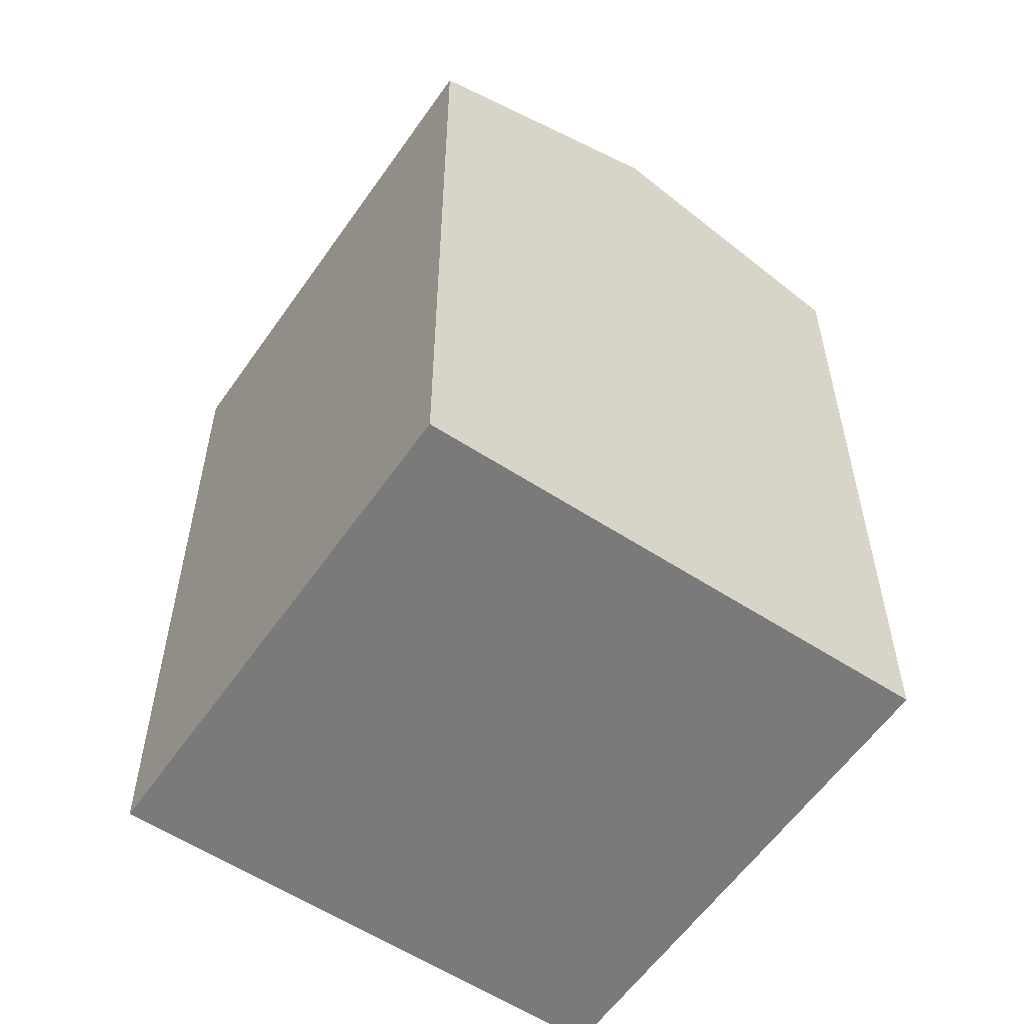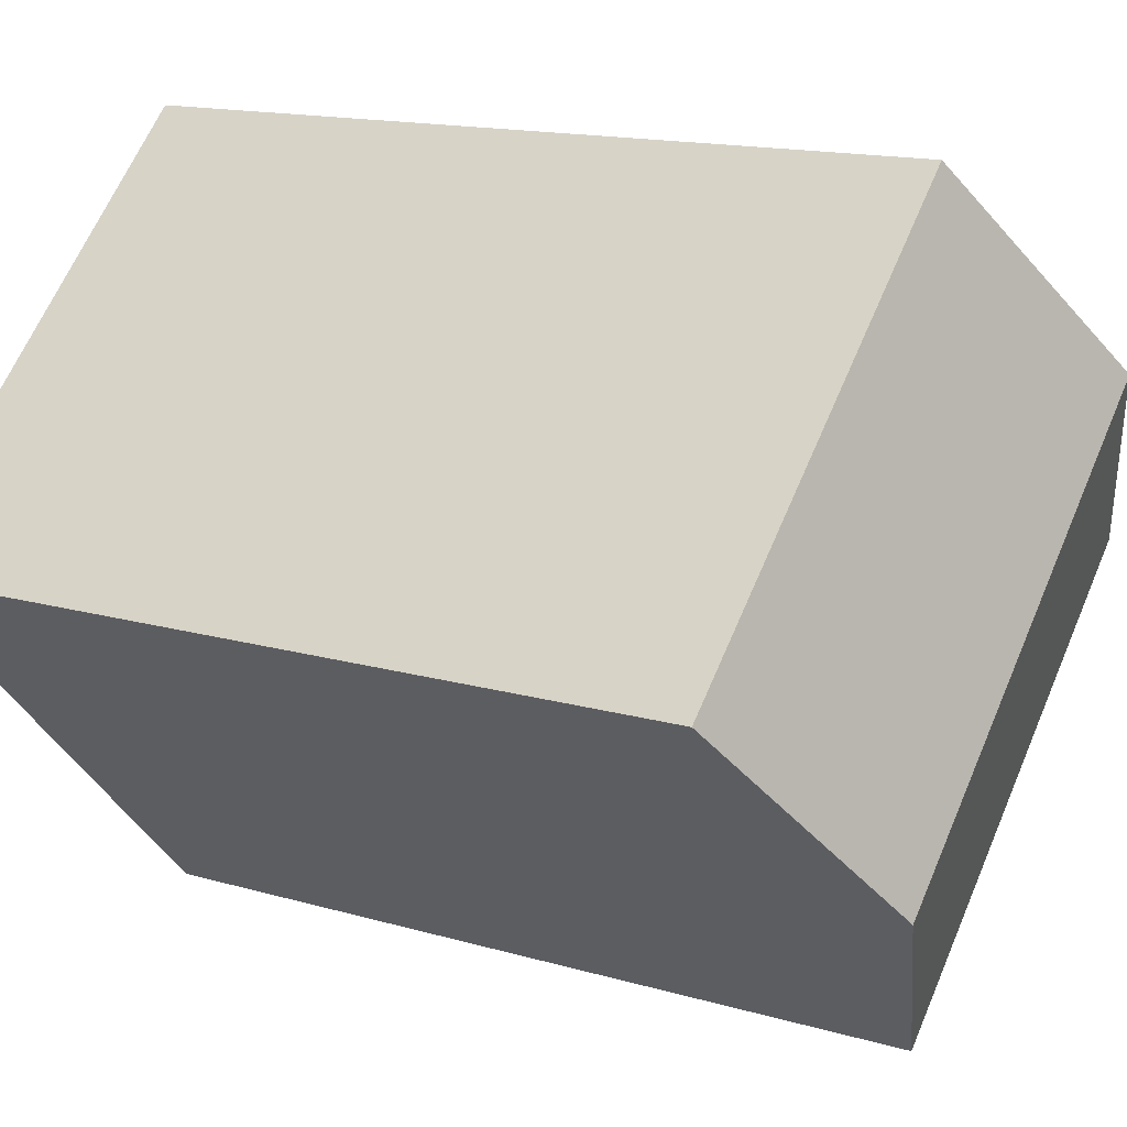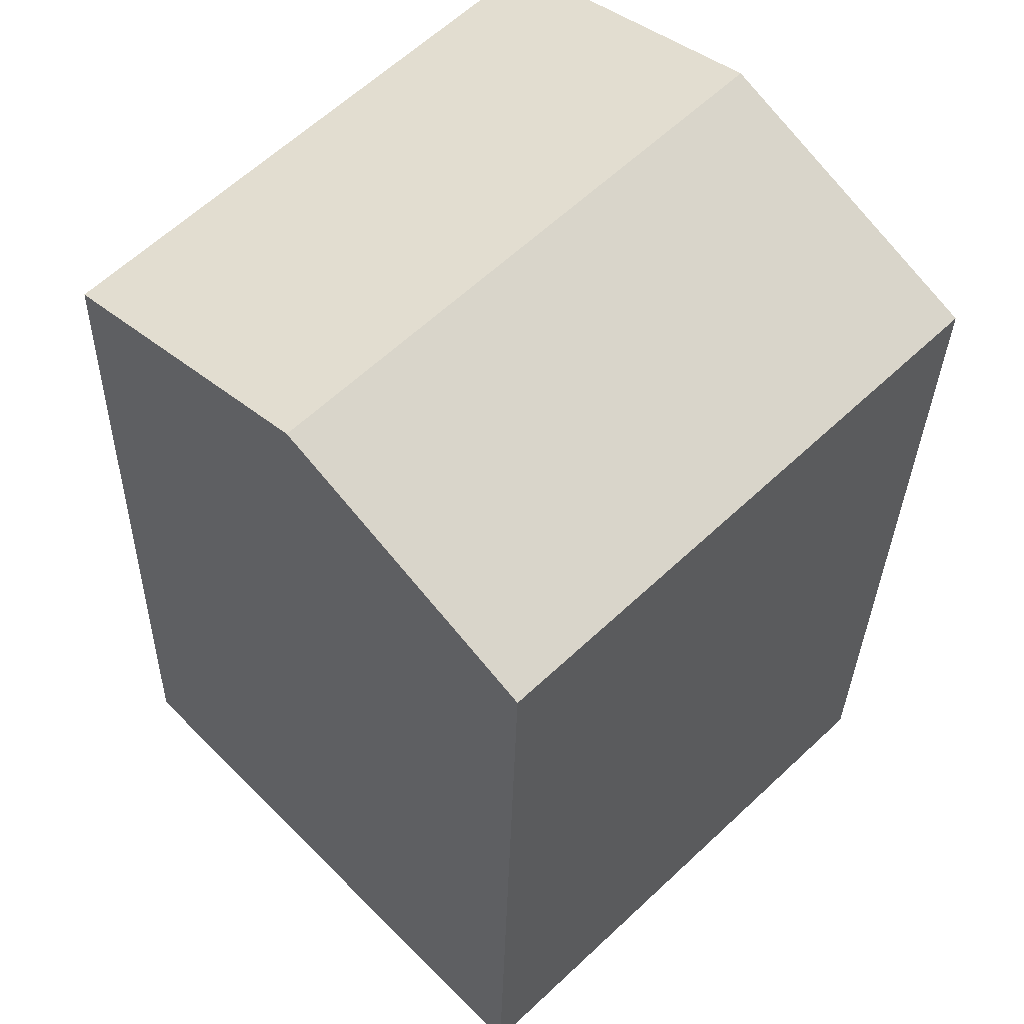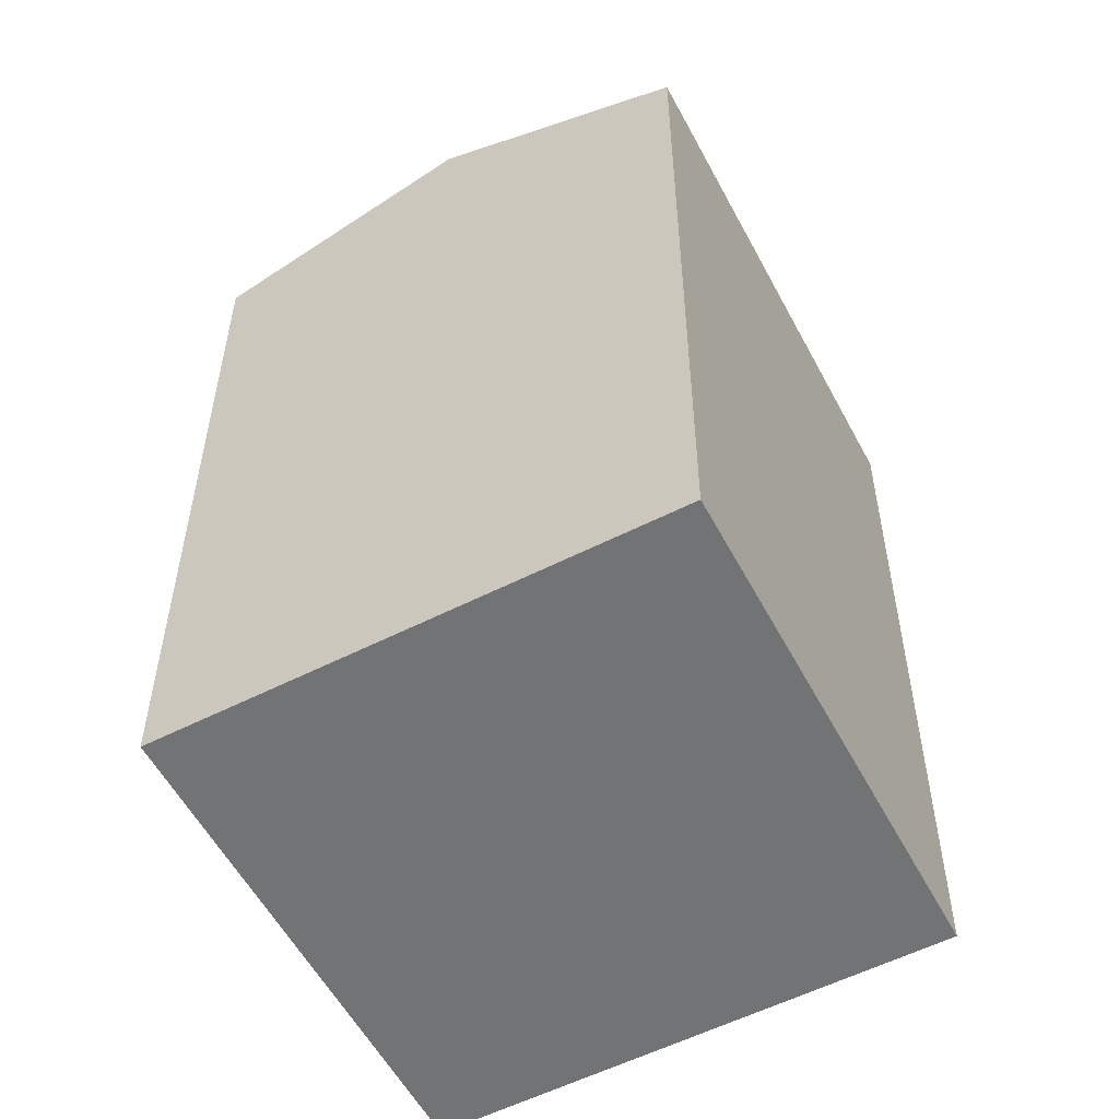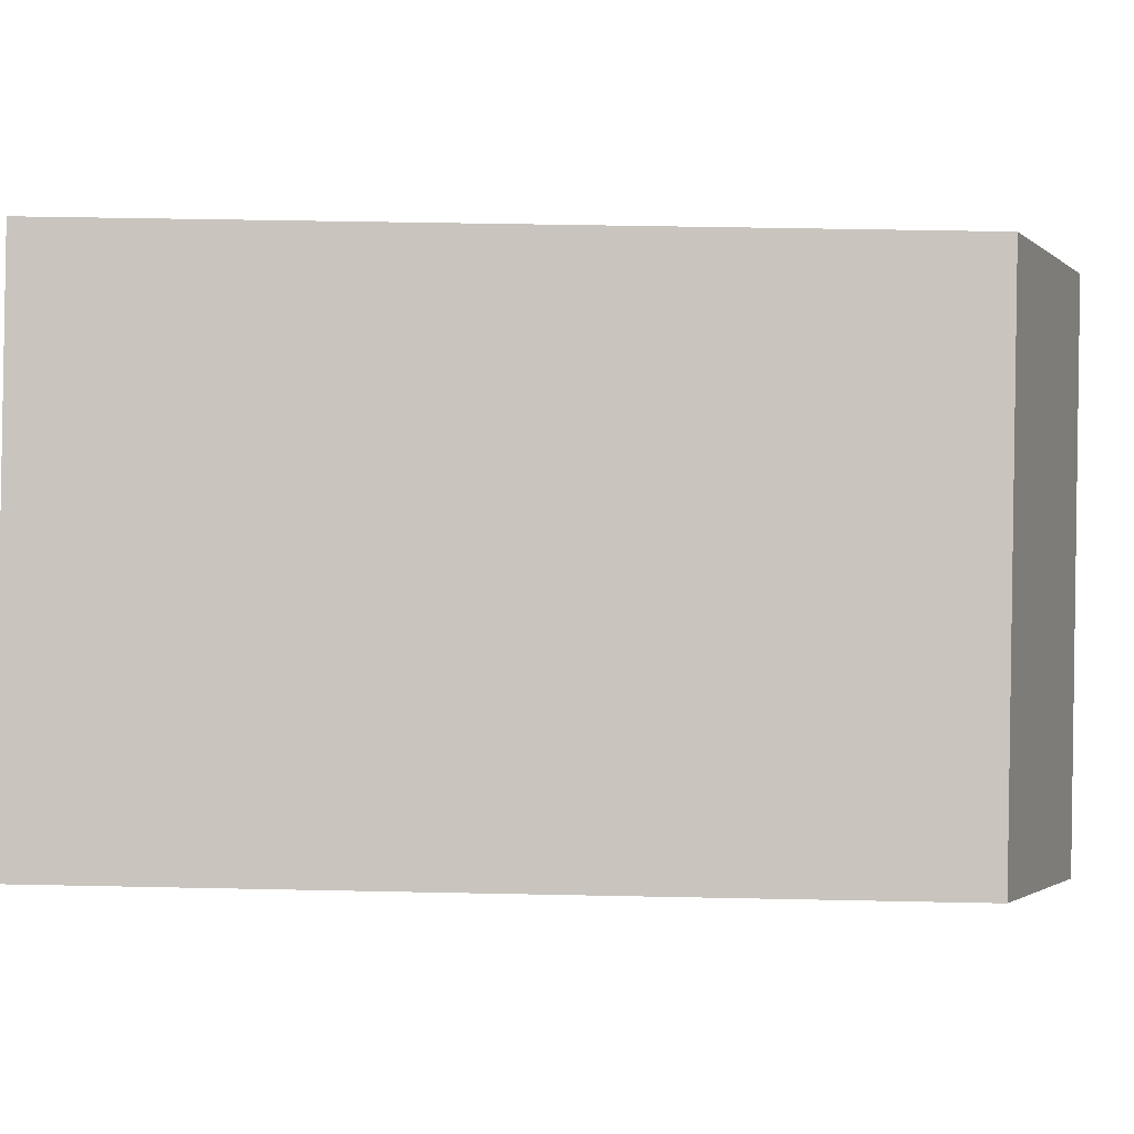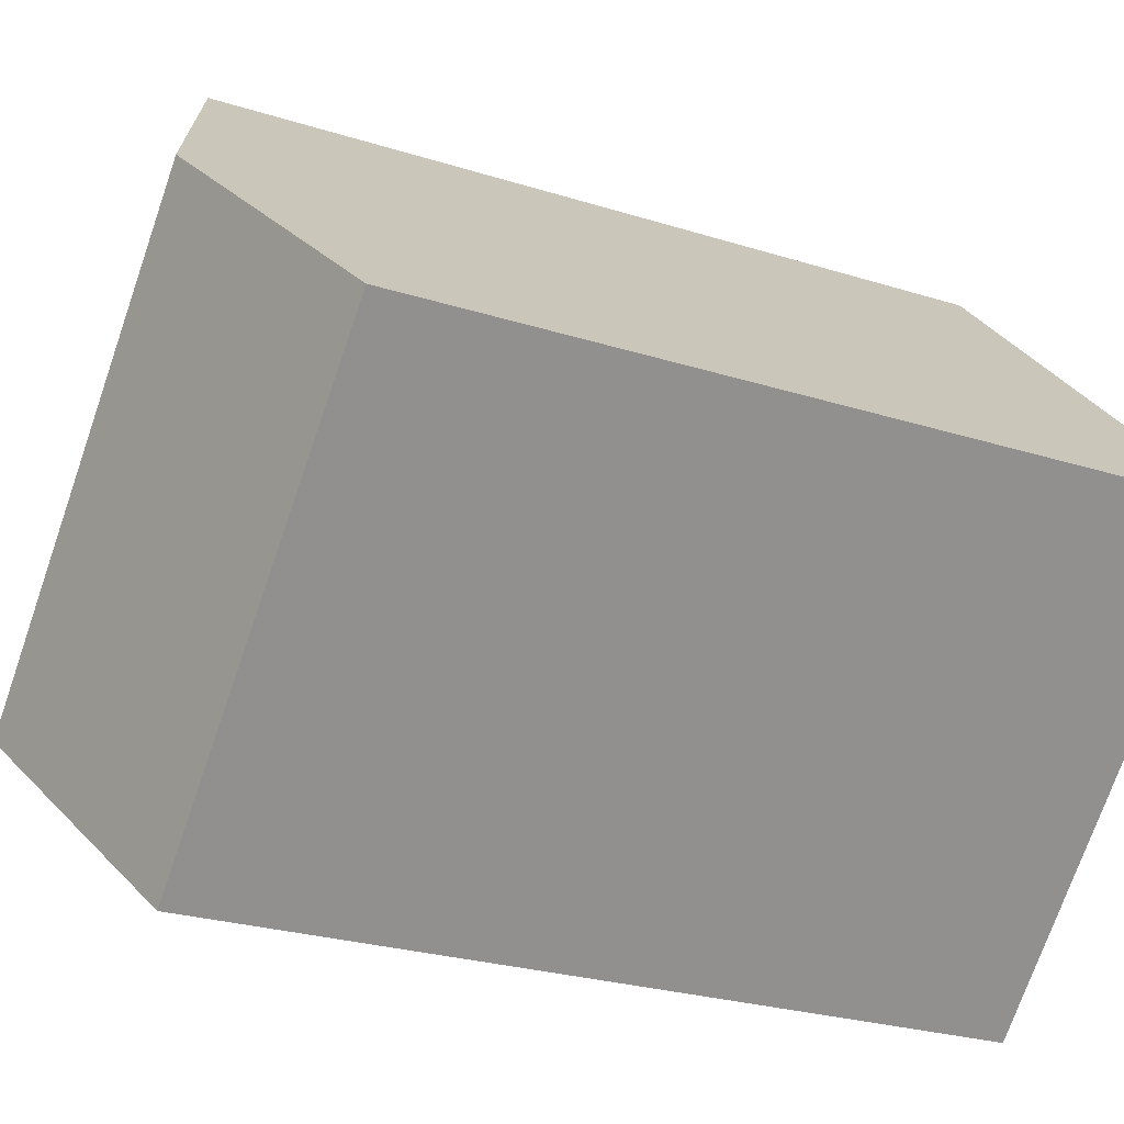
<metadata>
{"format":"obj","ext":"obj","renderer":"f3d","projection":"perspective","resolution":1024,"background":"white","views":[{"elev":-58.1,"azim":-80.0,"up":"+Y"},{"elev":14.2,"azim":123.2,"up":"+Z"},{"elev":-29.8,"azim":178.8,"up":"+Z"},{"elev":-55.8,"azim":-17.9,"up":"+Y"},{"elev":44.7,"azim":91.4,"up":"+Z"},{"elev":-25.2,"azim":-117.3,"up":"+Z"}]}
</metadata>
<code>
v  0 0 0
v  18.23 -2.095e-17 0.3421
v  9.039 -5.732e-16 9.362
v  9.187 5.523e-16 -9.019
v  9.039 19.47 9.361
v  0.0004155 19.47 -0.000617
v  4.52 21.65 4.68
v  9.187 19.47 -9.02
v  18.23 19.47 0.3415
v  13.71 21.65 -4.339
g defaultobject
f 1 2 3
f 2 1 4
f 5 1 3
f 1 5 6
f 6 5 7
f 6 4 1
f 4 6 8
f 8 2 4
f 2 8 9
f 9 8 10
f 2 5 3
f 5 2 9
f 10 6 7
f 6 10 8
f 9 7 5
f 7 9 10

</code>
